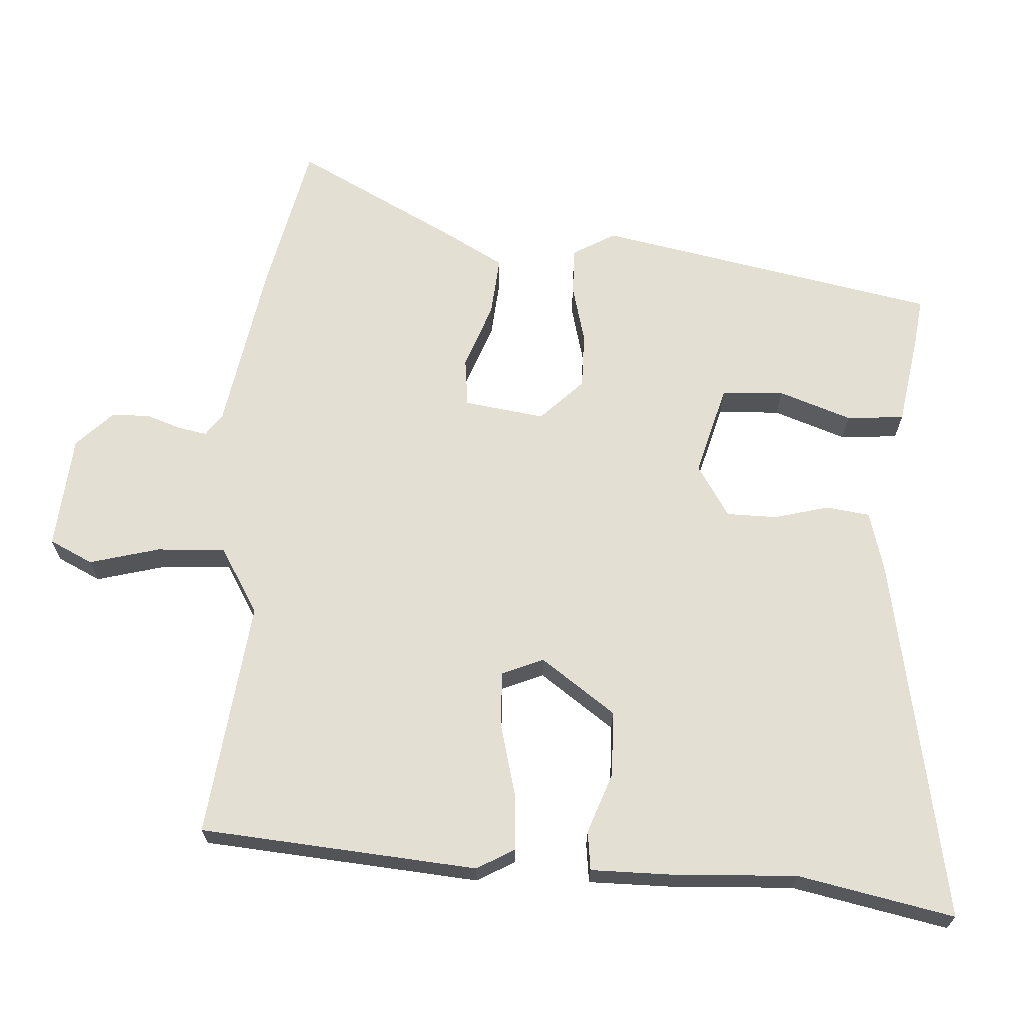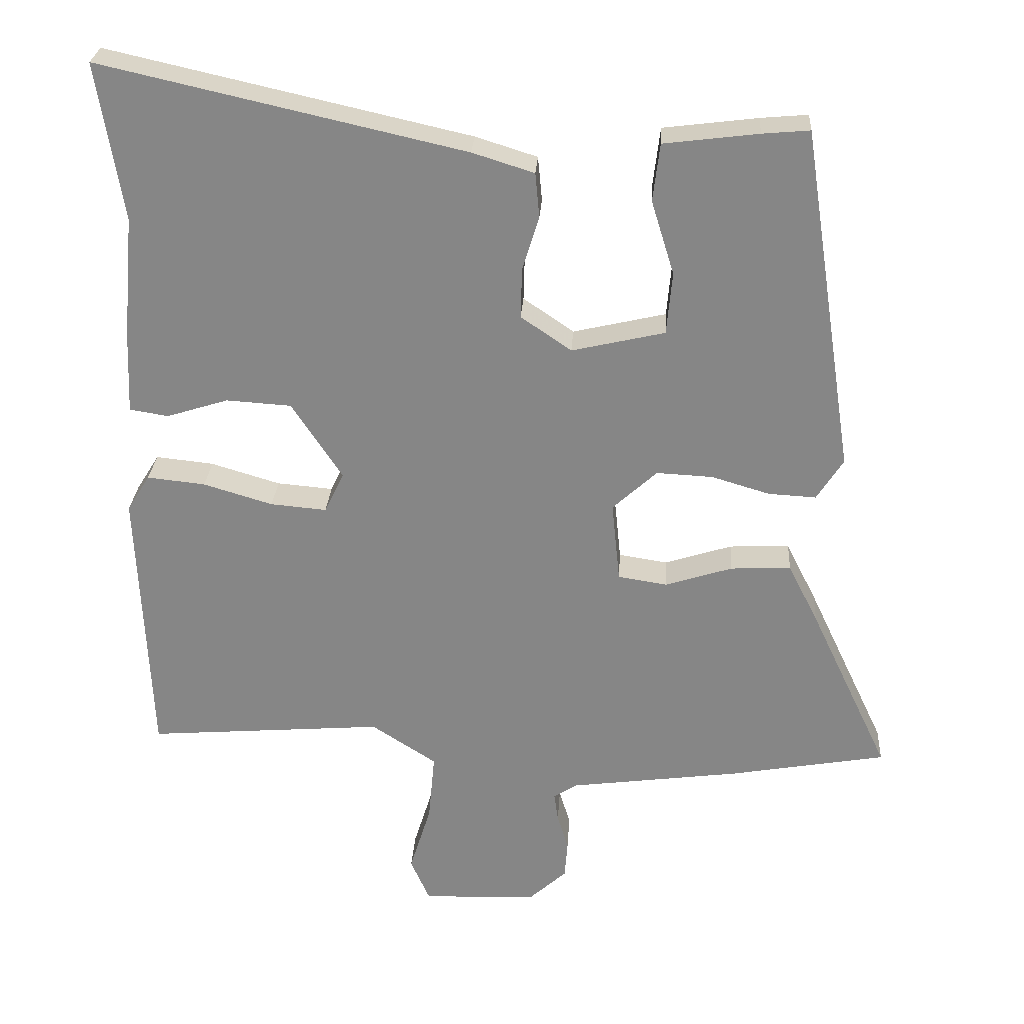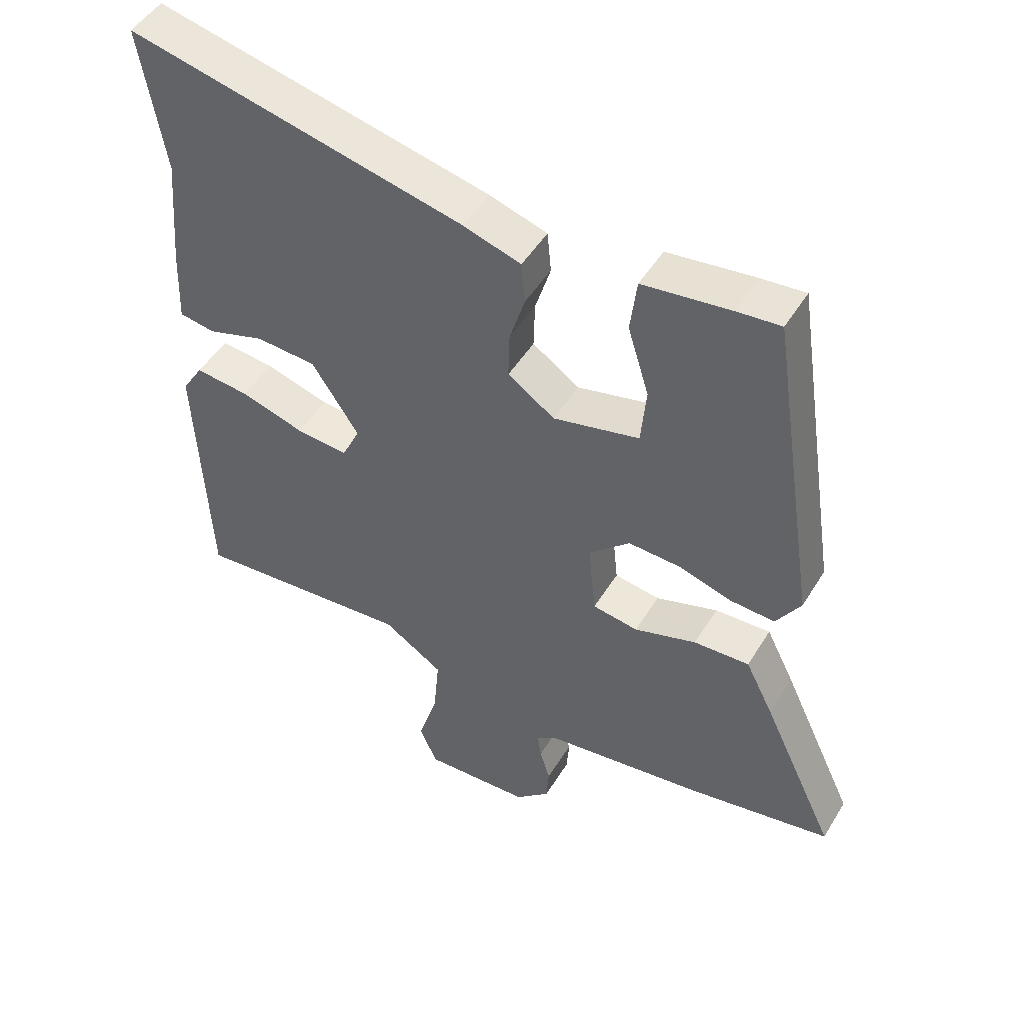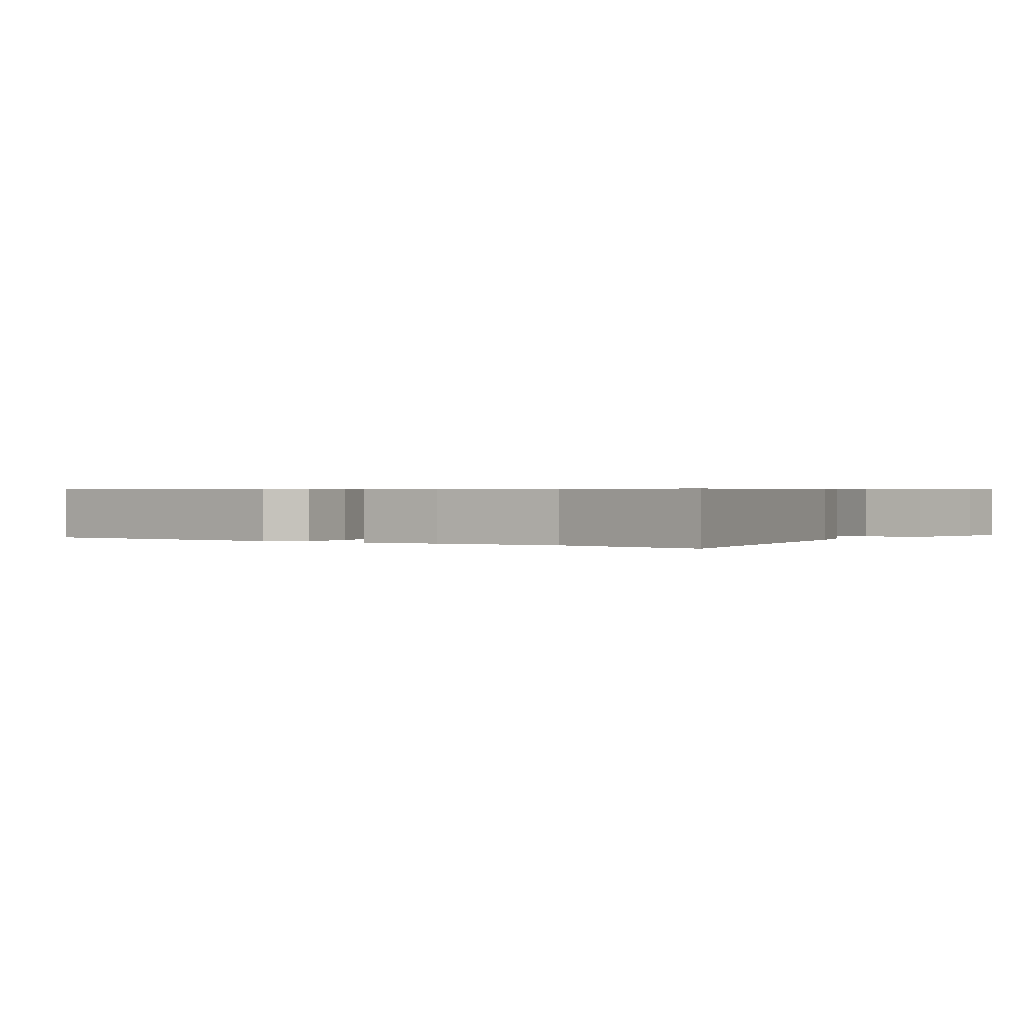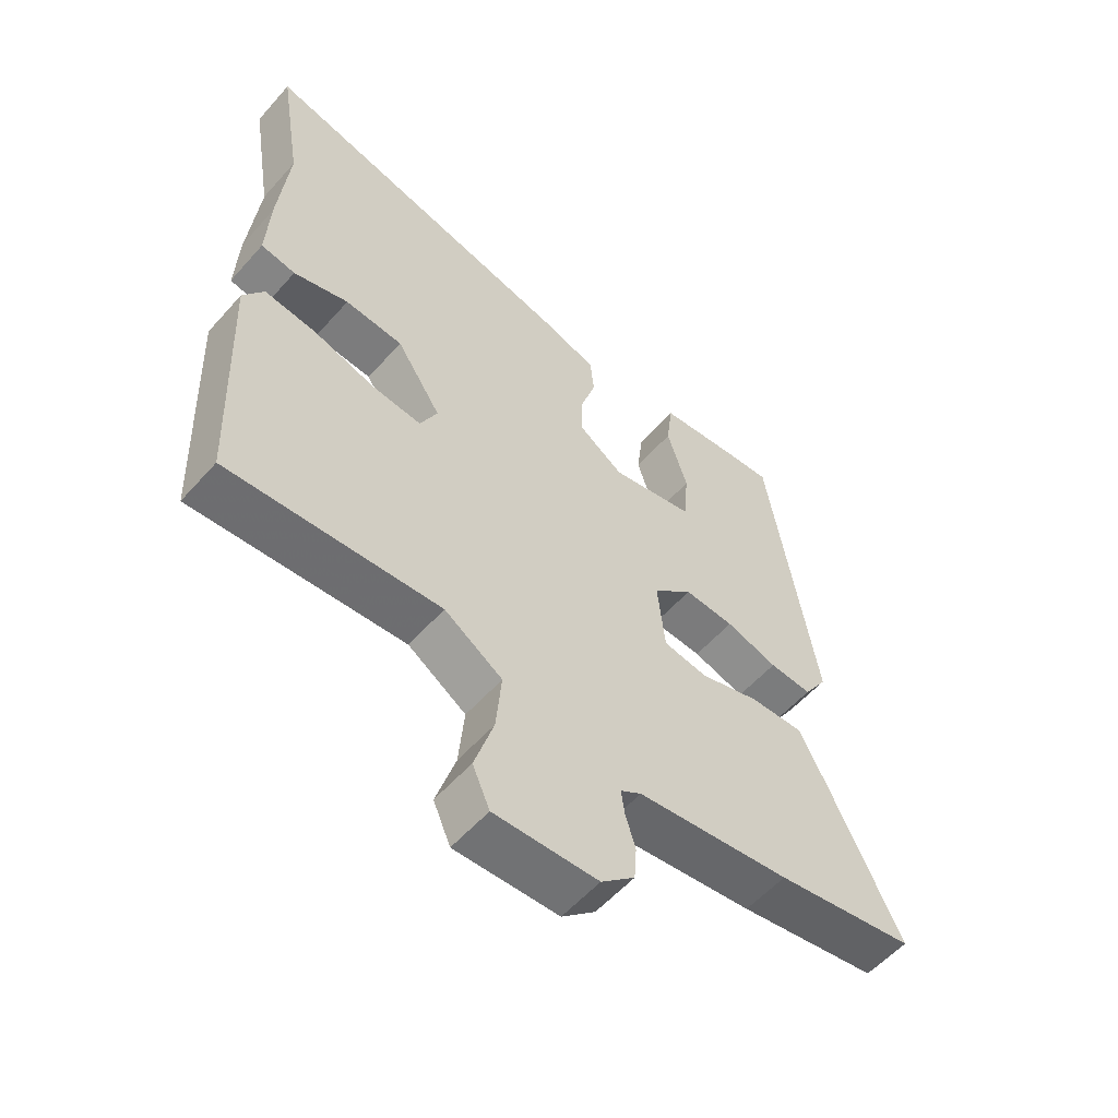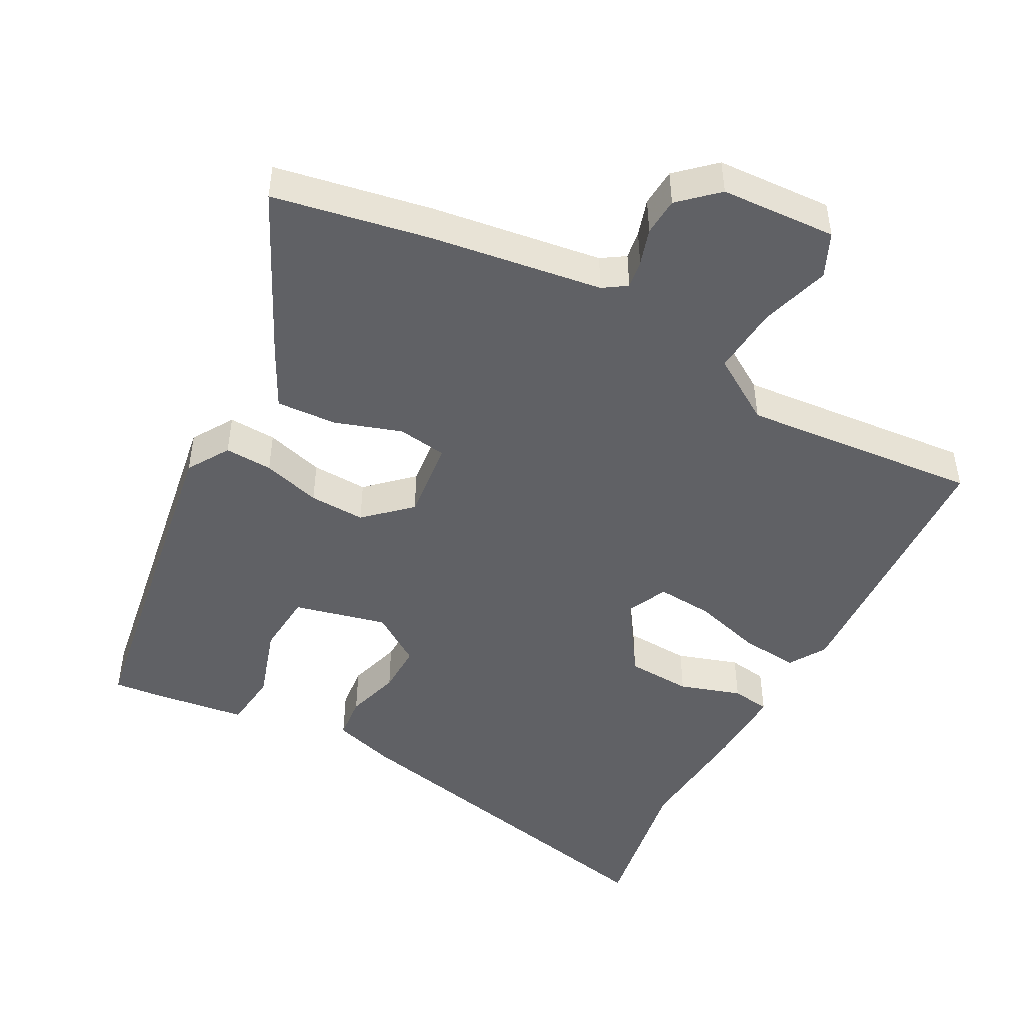
<metadata>
{"format":"obj","ext":"obj","renderer":"f3d","projection":"perspective","resolution":1024,"background":"white","views":[{"elev":66.6,"azim":-84.3,"up":"+Y"},{"elev":27.3,"azim":3.6,"up":"+Z"},{"elev":48.6,"azim":30.2,"up":"+Z"},{"elev":0.5,"azim":-53.9,"up":"+Y"},{"elev":-56.8,"azim":-41.0,"up":"+Z"},{"elev":-47.2,"azim":152.4,"up":"+Y"}]}
</metadata>
<code>
v -0.499 0.07 -0.479
v -0.516 0.07 -0.078
v -0.483 0.07 -0.025
v -0.399 0.07 -0.034
v -0.299 0.07 -0.064
v -0.218 0.07 -0.071
v -0.19 0.07 -0.012
v -0.263 0.07 0.099
v -0.357 0.07 0.105
v -0.446 0.07 0.077
v -0.502 0.07 0.086
v -0.497 0.07 0.204
v -0.481 0.07 0.382
v -0.518 0.07 0.609
v 0.005 0.07 0.491
v 0.094 0.07 0.463
v 0.1 0.07 0.399
v 0.076 0.07 0.321
v 0.074 0.07 0.248
v 0.147 0.07 0.198
v 0.281 0.07 0.229
v 0.289 0.07 0.319
v 0.256 0.07 0.426
v 0.266 0.07 0.509
v 0.402 0.07 0.526
v 0.47 0.07 0.532
v 0.547 0.07 0.033
v 0.509 0.07 -0.027
v 0.44 0.07 -0.023
v 0.356 0.07 0.002
v 0.275 0.07 0.006
v 0.211 0.07 -0.053
v 0.223 0.07 -0.17
v 0.294 0.07 -0.181
v 0.391 0.07 -0.15
v 0.478 0.07 -0.146
v 0.522 0.07 -0.233
v 0.637 0.07 -0.476
v 0.411 0.07 -0.516
v 0.163 0.07 -0.549
v 0.129 0.07 -0.571
v 0.135 0.07 -0.612
v 0.151 0.07 -0.665
v 0.147 0.07 -0.72
v 0.093 0.07 -0.769
v -0.074 0.07 -0.776
v -0.102 0.07 -0.712
v -0.071 0.07 -0.612
v -0.062 0.07 -0.513
v -0.156 0.07 -0.452
v -0.499 0 -0.479
v -0.516 0 -0.078
v -0.483 0 -0.025
v -0.399 0 -0.034
v -0.299 0 -0.064
v -0.218 0 -0.071
v -0.19 0 -0.012
v -0.263 0 0.099
v -0.357 0 0.105
v -0.446 0 0.077
v -0.502 0 0.086
v -0.497 0 0.204
v -0.481 0 0.382
v -0.518 0 0.609
v 0.005 0 0.491
v 0.094 0 0.463
v 0.1 0 0.399
v 0.076 0 0.321
v 0.074 0 0.248
v 0.147 0 0.198
v 0.281 0 0.229
v 0.289 0 0.319
v 0.256 0 0.426
v 0.266 0 0.509
v 0.402 0 0.526
v 0.47 0 0.532
v 0.547 0 0.033
v 0.509 0 -0.027
v 0.44 0 -0.023
v 0.356 0 0.002
v 0.275 0 0.006
v 0.211 0 -0.053
v 0.223 0 -0.17
v 0.294 0 -0.181
v 0.391 0 -0.15
v 0.478 0 -0.146
v 0.522 0 -0.233
v 0.637 0 -0.476
v 0.411 0 -0.516
v 0.163 0 -0.549
v 0.129 0 -0.571
v 0.135 0 -0.612
v 0.151 0 -0.665
v 0.147 0 -0.72
v 0.093 0 -0.769
v -0.074 0 -0.776
v -0.102 0 -0.712
v -0.071 0 -0.612
v -0.062 0 -0.513
v -0.156 0 -0.452
f 46 47 48
f 45 46 48
f 44 45 48
f 43 44 48
f 42 43 48
f 41 42 48 49
f 40 41 49 50
f 39 40 50
f 38 39 50
f 37 38 50
f 36 37 50
f 35 36 50
f 34 35 50
f 28 29 30
f 27 28 30
f 26 27 30
f 25 26 30
f 24 25 30
f 22 23 24
f 22 24 30
f 21 22 30 31
f 16 17 18
f 15 16 18
f 14 15 18
f 13 14 18
f 13 18 19
f 12 13 19
f 11 12 19
f 10 11 19
f 9 10 19
f 8 9 19 20
f 3 4 5
f 2 3 5
f 1 2 5
f 50 1 5
f 50 5 6
f 33 34 50
f 50 6 7
f 33 50 7
f 32 33 7
f 21 31 32
f 20 21 32
f 8 20 32
f 7 8 32
f 98 97 96
f 98 96 95
f 98 95 94
f 98 94 93
f 98 93 92
f 99 98 92 91
f 100 99 91 90
f 100 90 89
f 100 89 88
f 100 88 87
f 100 87 86
f 100 86 85
f 100 85 84
f 80 79 78
f 80 78 77
f 80 77 76
f 80 76 75
f 80 75 74
f 74 73 72
f 80 74 72
f 81 80 72 71
f 68 67 66
f 68 66 65
f 68 65 64
f 68 64 63
f 69 68 63
f 69 63 62
f 69 62 61
f 69 61 60
f 69 60 59
f 70 69 59 58
f 55 54 53
f 55 53 52
f 55 52 51
f 55 51 100
f 56 55 100
f 100 84 83
f 57 56 100
f 57 100 83
f 57 83 82
f 82 81 71
f 82 71 70
f 82 70 58
f 82 58 57
f 1 51 52 2
f 2 52 53 3
f 3 53 54 4
f 4 54 55 5
f 5 55 56 6
f 6 56 57 7
f 7 57 58 8
f 8 58 59 9
f 9 59 60 10
f 10 60 61 11
f 11 61 62 12
f 12 62 63 13
f 13 63 64 14
f 14 64 65 15
f 15 65 66 16
f 16 66 67 17
f 17 67 68 18
f 18 68 69 19
f 19 69 70 20
f 20 70 71 21
f 21 71 72 22
f 22 72 73 23
f 23 73 74 24
f 24 74 75 25
f 25 75 76 26
f 26 76 77 27
f 27 77 78 28
f 28 78 79 29
f 29 79 80 30
f 30 80 81 31
f 31 81 82 32
f 32 82 83 33
f 33 83 84 34
f 34 84 85 35
f 35 85 86 36
f 36 86 87 37
f 37 87 88 38
f 38 88 89 39
f 39 89 90 40
f 40 90 91 41
f 41 91 92 42
f 42 92 93 43
f 43 93 94 44
f 44 94 95 45
f 45 95 96 46
f 46 96 97 47
f 47 97 98 48
f 48 98 99 49
f 49 99 100 50
f 50 100 51 1

</code>
